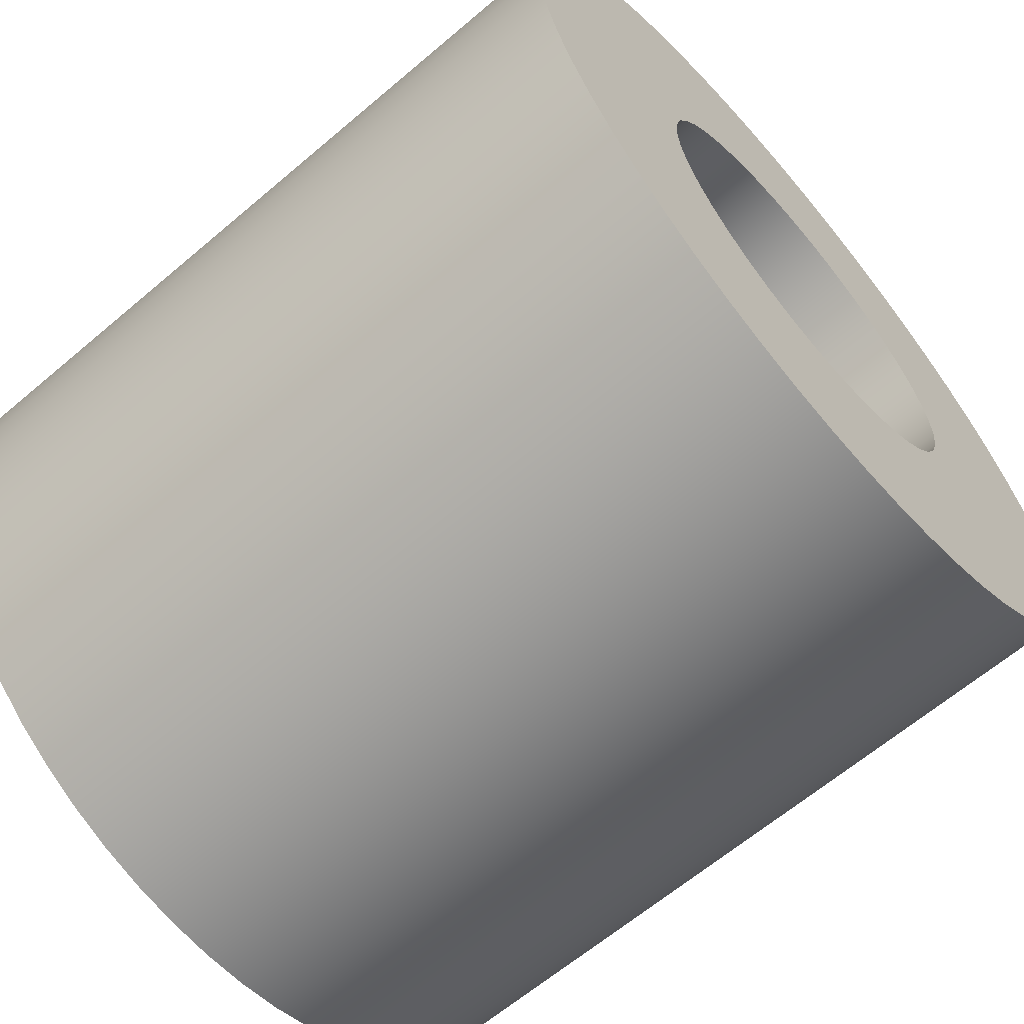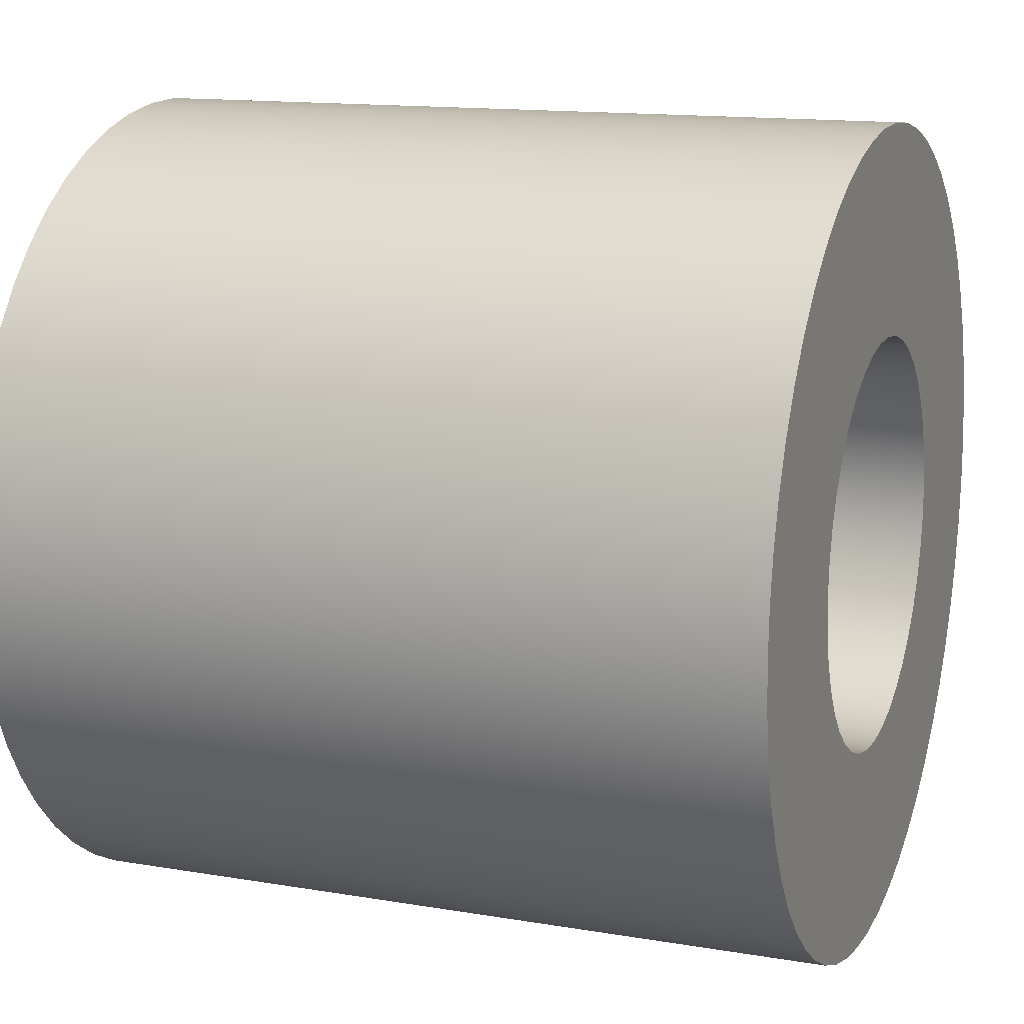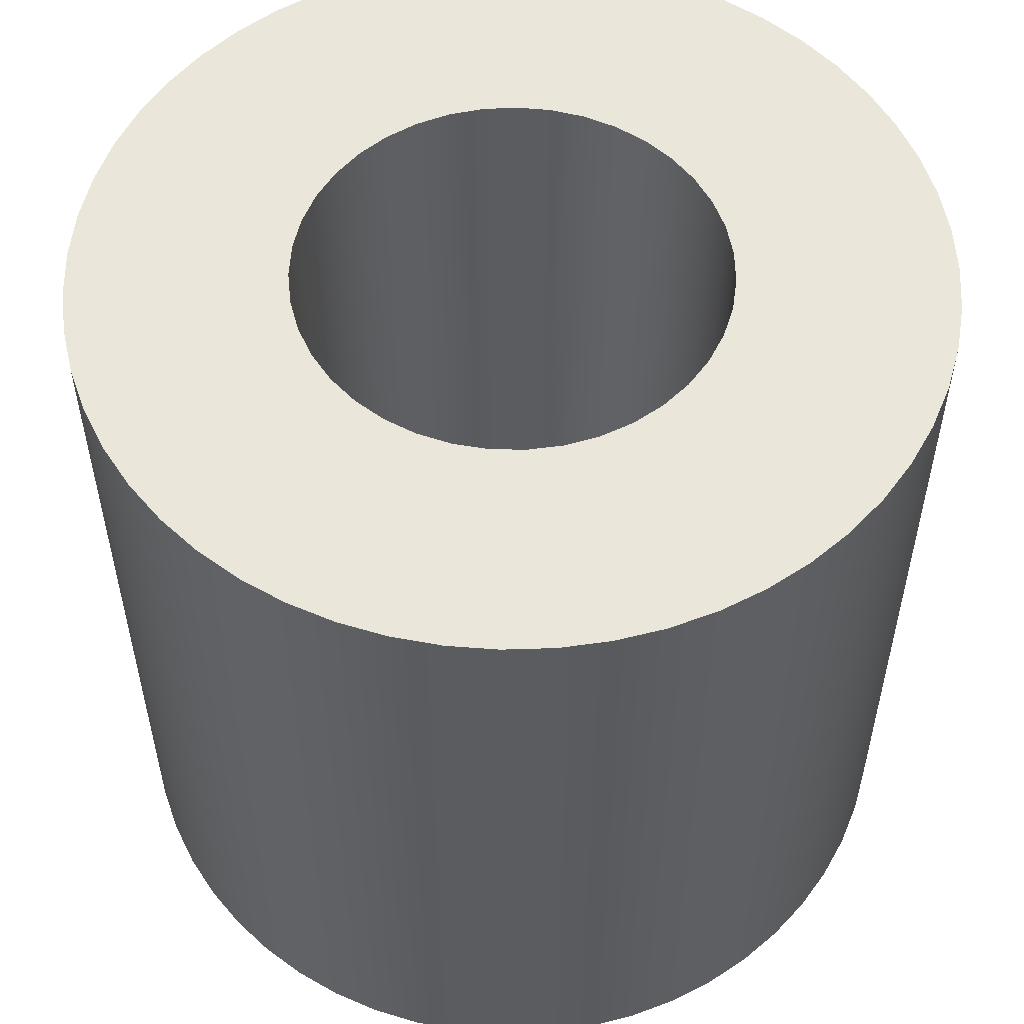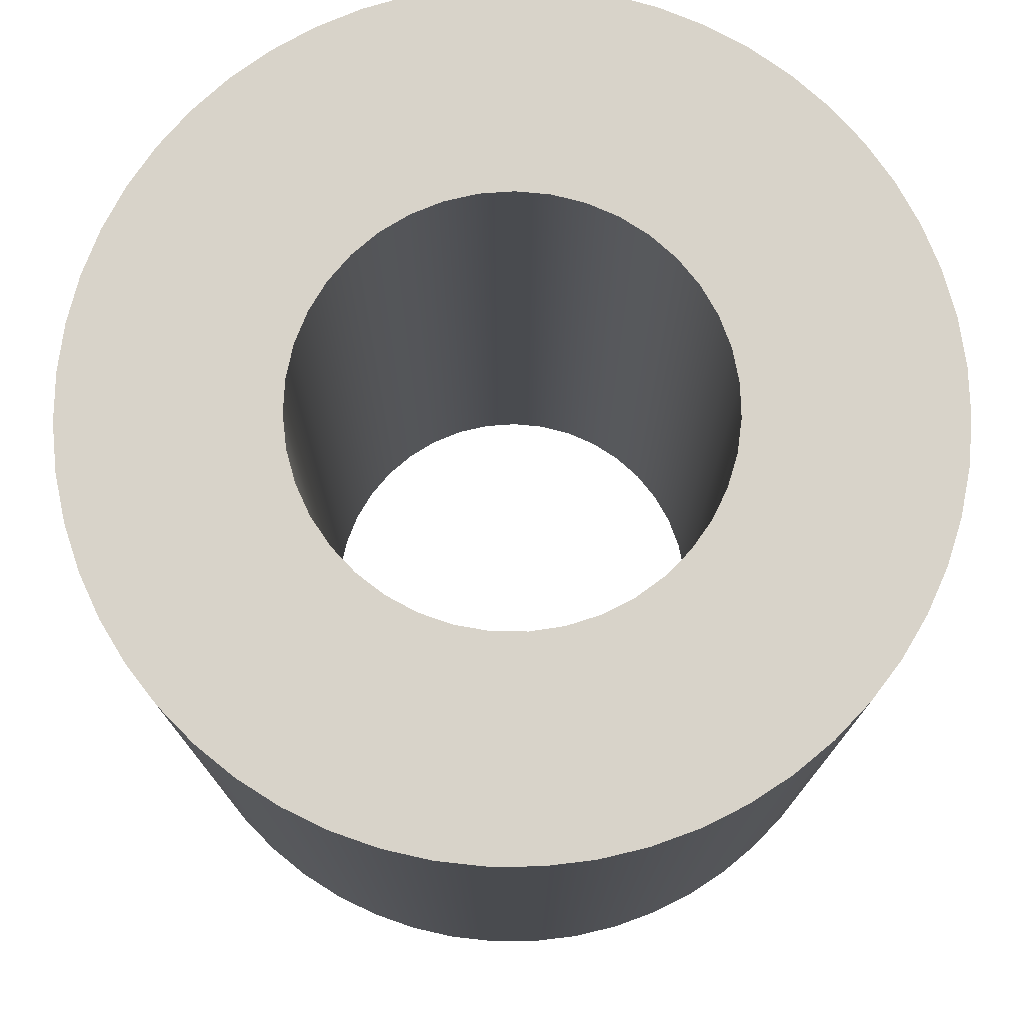
<metadata>
{"format":"obj","ext":"obj","renderer":"f3d","projection":"perspective","resolution":1024,"background":"white","views":[{"elev":-64.0,"azim":130.6,"up":"+Z"},{"elev":13.8,"azim":110.8,"up":"+Z"},{"elev":54.8,"azim":-144.3,"up":"+Y"},{"elev":75.9,"azim":132.2,"up":"+Y"}]}
</metadata>
<code>
v 0.2623 1.714 2.342
v 0.2616 1.714 2.334
v 0.2597 1.714 2.326
v 0.2565 1.714 2.318
v 0.2521 1.714 2.312
v 0.2467 1.714 2.305
v 0.2403 1.714 2.3
v 0.2332 1.714 2.296
v 0.2256 1.714 2.293
v 0.2176 1.714 2.292
v 0.2094 1.714 2.291
v 0.2013 1.714 2.292
v 0.1935 1.714 2.295
v 0.1861 1.714 2.298
v 0.1793 1.714 2.303
v 0.1734 1.714 2.308
v 0.1685 1.714 2.315
v 0.1647 1.714 2.322
v 0.1621 1.714 2.33
v 0.1608 1.714 2.338
v 0.1608 1.714 2.346
v 0.1621 1.714 2.354
v 0.1647 1.714 2.362
v 0.1685 1.714 2.369
v 0.1734 1.714 2.376
v 0.1793 1.714 2.381
v 0.1861 1.714 2.386
v 0.1935 1.714 2.39
v 0.2013 1.714 2.392
v 0.2094 1.714 2.393
v 0.2176 1.714 2.393
v 0.2256 1.714 2.391
v 0.2332 1.714 2.388
v 0.2403 1.714 2.384
v 0.2467 1.714 2.379
v 0.2521 1.714 2.373
v 0.2565 1.714 2.366
v 0.2597 1.714 2.358
v 0.2616 1.714 2.35
v 0.2623 1.524 2.342
v 0.2616 1.524 2.35
v 0.2597 1.524 2.358
v 0.2565 1.524 2.366
v 0.2521 1.524 2.373
v 0.2467 1.524 2.379
v 0.2403 1.524 2.384
v 0.2332 1.524 2.388
v 0.2256 1.524 2.391
v 0.2176 1.524 2.393
v 0.2094 1.524 2.393
v 0.2013 1.524 2.392
v 0.1935 1.524 2.39
v 0.1861 1.524 2.386
v 0.1793 1.524 2.381
v 0.1734 1.524 2.376
v 0.1685 1.524 2.369
v 0.1647 1.524 2.362
v 0.1621 1.524 2.354
v 0.1608 1.524 2.346
v 0.1608 1.524 2.338
v 0.1621 1.524 2.33
v 0.1647 1.524 2.322
v 0.1685 1.524 2.315
v 0.1734 1.524 2.308
v 0.1793 1.524 2.303
v 0.1861 1.524 2.298
v 0.1935 1.524 2.295
v 0.2013 1.524 2.292
v 0.2094 1.524 2.291
v 0.2176 1.524 2.292
v 0.2256 1.524 2.293
v 0.2332 1.524 2.296
v 0.2403 1.524 2.3
v 0.2467 1.524 2.305
v 0.2521 1.524 2.312
v 0.2565 1.524 2.318
v 0.2597 1.524 2.326
v 0.2616 1.524 2.334
v 0.2623 1.714 2.342
v 0.2623 1.524 2.342
v 0.2623 1.714 2.342
v 0.2616 1.714 2.35
v 0.2597 1.714 2.358
v 0.2565 1.714 2.366
v 0.2521 1.714 2.373
v 0.2467 1.714 2.379
v 0.2403 1.714 2.384
v 0.2332 1.714 2.388
v 0.2256 1.714 2.391
v 0.2176 1.714 2.393
v 0.2094 1.714 2.393
v 0.2013 1.714 2.392
v 0.1935 1.714 2.39
v 0.1861 1.714 2.386
v 0.1793 1.714 2.381
v 0.1734 1.714 2.376
v 0.1685 1.714 2.369
v 0.1647 1.714 2.362
v 0.1621 1.714 2.354
v 0.1608 1.714 2.346
v 0.1608 1.714 2.338
v 0.1621 1.714 2.33
v 0.1647 1.714 2.322
v 0.1685 1.714 2.315
v 0.1734 1.714 2.308
v 0.1793 1.714 2.303
v 0.1861 1.714 2.298
v 0.1935 1.714 2.295
v 0.2013 1.714 2.292
v 0.2094 1.714 2.291
v 0.2176 1.714 2.292
v 0.2256 1.714 2.293
v 0.2332 1.714 2.296
v 0.2403 1.714 2.3
v 0.2467 1.714 2.305
v 0.2521 1.714 2.312
v 0.2565 1.714 2.318
v 0.2597 1.714 2.326
v 0.2616 1.714 2.334
v 0.3131 1.714 2.342
v 0.3124 1.714 2.331
v 0.3104 1.714 2.319
v 0.3072 1.714 2.308
v 0.3026 1.714 2.297
v 0.2969 1.714 2.287
v 0.2901 1.714 2.278
v 0.2823 1.714 2.269
v 0.2735 1.714 2.262
v 0.2639 1.714 2.255
v 0.2537 1.714 2.25
v 0.2429 1.714 2.245
v 0.2316 1.714 2.243
v 0.2202 1.714 2.241
v 0.2086 1.714 2.241
v 0.197 1.714 2.242
v 0.1856 1.714 2.244
v 0.1746 1.714 2.247
v 0.1641 1.714 2.252
v 0.1541 1.714 2.258
v 0.1449 1.714 2.265
v 0.1366 1.714 2.273
v 0.1293 1.714 2.282
v 0.123 1.714 2.292
v 0.1179 1.714 2.303
v 0.114 1.714 2.313
v 0.1114 1.714 2.325
v 0.11 1.714 2.336
v 0.11 1.714 2.348
v 0.1114 1.714 2.359
v 0.114 1.714 2.371
v 0.1179 1.714 2.382
v 0.123 1.714 2.392
v 0.1293 1.714 2.402
v 0.1366 1.714 2.411
v 0.1449 1.714 2.419
v 0.1541 1.714 2.426
v 0.1641 1.714 2.432
v 0.1746 1.714 2.437
v 0.1856 1.714 2.44
v 0.197 1.714 2.443
v 0.2086 1.714 2.444
v 0.2202 1.714 2.443
v 0.2316 1.714 2.442
v 0.2429 1.714 2.439
v 0.2537 1.714 2.435
v 0.2639 1.714 2.429
v 0.2735 1.714 2.423
v 0.2823 1.714 2.415
v 0.2901 1.714 2.406
v 0.2969 1.714 2.397
v 0.3026 1.714 2.387
v 0.3072 1.714 2.376
v 0.3104 1.714 2.365
v 0.3124 1.714 2.354
v 0.2623 1.524 2.342
v 0.2616 1.524 2.334
v 0.2597 1.524 2.326
v 0.2565 1.524 2.318
v 0.2521 1.524 2.312
v 0.2467 1.524 2.305
v 0.2403 1.524 2.3
v 0.2332 1.524 2.296
v 0.2256 1.524 2.293
v 0.2176 1.524 2.292
v 0.2094 1.524 2.291
v 0.2013 1.524 2.292
v 0.1935 1.524 2.295
v 0.1861 1.524 2.298
v 0.1793 1.524 2.303
v 0.1734 1.524 2.308
v 0.1685 1.524 2.315
v 0.1647 1.524 2.322
v 0.1621 1.524 2.33
v 0.1608 1.524 2.338
v 0.1608 1.524 2.346
v 0.1621 1.524 2.354
v 0.1647 1.524 2.362
v 0.1685 1.524 2.369
v 0.1734 1.524 2.376
v 0.1793 1.524 2.381
v 0.1861 1.524 2.386
v 0.1935 1.524 2.39
v 0.2013 1.524 2.392
v 0.2094 1.524 2.393
v 0.2176 1.524 2.393
v 0.2256 1.524 2.391
v 0.2332 1.524 2.388
v 0.2403 1.524 2.384
v 0.2467 1.524 2.379
v 0.2521 1.524 2.373
v 0.2565 1.524 2.366
v 0.2597 1.524 2.358
v 0.2616 1.524 2.35
v 0.3131 1.524 2.342
v 0.3124 1.524 2.354
v 0.3104 1.524 2.365
v 0.3072 1.524 2.376
v 0.3026 1.524 2.387
v 0.2969 1.524 2.397
v 0.2901 1.524 2.406
v 0.2823 1.524 2.415
v 0.2735 1.524 2.423
v 0.2639 1.524 2.429
v 0.2537 1.524 2.435
v 0.2429 1.524 2.439
v 0.2316 1.524 2.442
v 0.2202 1.524 2.443
v 0.2086 1.524 2.444
v 0.197 1.524 2.443
v 0.1856 1.524 2.44
v 0.1746 1.524 2.437
v 0.1641 1.524 2.432
v 0.1541 1.524 2.426
v 0.1449 1.524 2.419
v 0.1366 1.524 2.411
v 0.1293 1.524 2.402
v 0.123 1.524 2.392
v 0.1179 1.524 2.382
v 0.114 1.524 2.371
v 0.1114 1.524 2.359
v 0.11 1.524 2.348
v 0.11 1.524 2.336
v 0.1114 1.524 2.325
v 0.114 1.524 2.313
v 0.1179 1.524 2.303
v 0.123 1.524 2.292
v 0.1293 1.524 2.282
v 0.1366 1.524 2.273
v 0.1449 1.524 2.265
v 0.1541 1.524 2.258
v 0.1641 1.524 2.252
v 0.1746 1.524 2.247
v 0.1856 1.524 2.244
v 0.197 1.524 2.242
v 0.2086 1.524 2.241
v 0.2202 1.524 2.241
v 0.2316 1.524 2.243
v 0.2429 1.524 2.245
v 0.2537 1.524 2.25
v 0.2639 1.524 2.255
v 0.2735 1.524 2.262
v 0.2823 1.524 2.269
v 0.2901 1.524 2.278
v 0.2969 1.524 2.287
v 0.3026 1.524 2.297
v 0.3072 1.524 2.308
v 0.3104 1.524 2.319
v 0.3124 1.524 2.331
v 0.3131 1.714 2.342
v 0.3124 1.714 2.354
v 0.3104 1.714 2.365
v 0.3072 1.714 2.376
v 0.3026 1.714 2.387
v 0.2969 1.714 2.397
v 0.2901 1.714 2.406
v 0.2823 1.714 2.415
v 0.2735 1.714 2.423
v 0.2639 1.714 2.429
v 0.2537 1.714 2.435
v 0.2429 1.714 2.439
v 0.2316 1.714 2.442
v 0.2202 1.714 2.443
v 0.2086 1.714 2.444
v 0.197 1.714 2.443
v 0.1856 1.714 2.44
v 0.1746 1.714 2.437
v 0.1641 1.714 2.432
v 0.1541 1.714 2.426
v 0.1449 1.714 2.419
v 0.1366 1.714 2.411
v 0.1293 1.714 2.402
v 0.123 1.714 2.392
v 0.1179 1.714 2.382
v 0.114 1.714 2.371
v 0.1114 1.714 2.359
v 0.11 1.714 2.348
v 0.11 1.714 2.336
v 0.1114 1.714 2.325
v 0.114 1.714 2.313
v 0.1179 1.714 2.303
v 0.123 1.714 2.292
v 0.1293 1.714 2.282
v 0.1366 1.714 2.273
v 0.1449 1.714 2.265
v 0.1541 1.714 2.258
v 0.1641 1.714 2.252
v 0.1746 1.714 2.247
v 0.1856 1.714 2.244
v 0.197 1.714 2.242
v 0.2086 1.714 2.241
v 0.2202 1.714 2.241
v 0.2316 1.714 2.243
v 0.2429 1.714 2.245
v 0.2537 1.714 2.25
v 0.2639 1.714 2.255
v 0.2735 1.714 2.262
v 0.2823 1.714 2.269
v 0.2901 1.714 2.278
v 0.2969 1.714 2.287
v 0.3026 1.714 2.297
v 0.3072 1.714 2.308
v 0.3104 1.714 2.319
v 0.3124 1.714 2.331
v 0.3131 1.524 2.342
v 0.3124 1.524 2.331
v 0.3104 1.524 2.319
v 0.3072 1.524 2.308
v 0.3026 1.524 2.297
v 0.2969 1.524 2.287
v 0.2901 1.524 2.278
v 0.2823 1.524 2.269
v 0.2735 1.524 2.262
v 0.2639 1.524 2.255
v 0.2537 1.524 2.25
v 0.2429 1.524 2.245
v 0.2316 1.524 2.243
v 0.2202 1.524 2.241
v 0.2086 1.524 2.241
v 0.197 1.524 2.242
v 0.1856 1.524 2.244
v 0.1746 1.524 2.247
v 0.1641 1.524 2.252
v 0.1541 1.524 2.258
v 0.1449 1.524 2.265
v 0.1366 1.524 2.273
v 0.1293 1.524 2.282
v 0.123 1.524 2.292
v 0.1179 1.524 2.303
v 0.114 1.524 2.313
v 0.1114 1.524 2.325
v 0.11 1.524 2.336
v 0.11 1.524 2.348
v 0.1114 1.524 2.359
v 0.114 1.524 2.371
v 0.1179 1.524 2.382
v 0.123 1.524 2.392
v 0.1293 1.524 2.402
v 0.1366 1.524 2.411
v 0.1449 1.524 2.419
v 0.1541 1.524 2.426
v 0.1641 1.524 2.432
v 0.1746 1.524 2.437
v 0.1856 1.524 2.44
v 0.197 1.524 2.443
v 0.2086 1.524 2.444
v 0.2202 1.524 2.443
v 0.2316 1.524 2.442
v 0.2429 1.524 2.439
v 0.2537 1.524 2.435
v 0.2639 1.524 2.429
v 0.2735 1.524 2.423
v 0.2823 1.524 2.415
v 0.2901 1.524 2.406
v 0.2969 1.524 2.397
v 0.3026 1.524 2.387
v 0.3072 1.524 2.376
v 0.3104 1.524 2.365
v 0.3124 1.524 2.354
v 0.3131 1.524 2.342
v 0.3131 1.714 2.342
f 2 78 1
f 1 78 80
f 79 40 39
f 39 40 41
f 39 41 38
f 38 41 42
f 38 42 37
f 37 42 43
f 37 43 36
f 36 43 44
f 36 44 35
f 35 44 45
f 35 45 34
f 34 45 46
f 34 46 33
f 33 46 47
f 33 47 32
f 32 47 48
f 32 48 31
f 31 48 49
f 31 49 30
f 30 49 50
f 30 50 29
f 29 50 51
f 29 51 28
f 28 51 52
f 28 52 27
f 27 52 53
f 27 53 26
f 26 53 54
f 26 54 25
f 25 54 55
f 25 55 24
f 24 55 56
f 24 56 23
f 23 56 57
f 23 57 22
f 22 57 58
f 22 58 21
f 21 58 59
f 21 59 20
f 20 59 60
f 20 60 19
f 19 60 61
f 19 61 18
f 18 61 62
f 18 62 17
f 17 62 63
f 17 63 16
f 16 63 64
f 16 64 15
f 15 64 65
f 15 65 14
f 14 65 66
f 14 66 13
f 13 66 67
f 13 67 12
f 12 67 68
f 12 68 11
f 11 68 69
f 11 69 10
f 10 69 70
f 10 70 9
f 9 70 71
f 9 71 8
f 8 71 72
f 8 72 7
f 7 72 73
f 7 73 6
f 6 73 74
f 6 74 5
f 5 74 75
f 5 75 4
f 4 75 76
f 4 76 3
f 3 76 77
f 3 77 2
f 2 77 78
f 82 174 81
f 81 174 120
f 81 120 121
f 174 82 173
f 173 82 83
f 173 83 172
f 172 83 171
f 171 83 84
f 171 84 170
f 170 84 85
f 170 85 169
f 169 85 86
f 169 86 168
f 168 86 167
f 167 86 87
f 167 87 166
f 166 87 88
f 166 88 165
f 165 88 164
f 164 88 89
f 164 89 163
f 163 89 90
f 163 90 162
f 162 90 91
f 162 91 161
f 161 91 160
f 160 91 92
f 160 92 159
f 159 92 93
f 159 93 158
f 158 93 157
f 157 93 94
f 157 94 156
f 156 94 95
f 156 95 155
f 155 95 96
f 155 96 154
f 154 96 153
f 153 96 97
f 153 97 152
f 152 97 98
f 152 98 151
f 151 98 150
f 150 98 99
f 150 99 149
f 149 99 100
f 149 100 148
f 148 100 147
f 147 100 101
f 147 101 146
f 146 101 102
f 146 102 145
f 145 102 103
f 145 103 144
f 144 103 143
f 143 103 104
f 143 104 142
f 142 104 105
f 142 105 141
f 141 105 140
f 140 105 106
f 140 106 139
f 139 106 107
f 139 107 138
f 138 107 108
f 138 108 137
f 137 108 136
f 136 108 109
f 136 109 135
f 135 109 110
f 135 110 134
f 134 110 133
f 133 110 111
f 133 111 132
f 132 111 112
f 132 112 131
f 131 112 113
f 131 113 130
f 130 113 129
f 129 113 114
f 129 114 128
f 128 114 115
f 128 115 127
f 127 115 126
f 126 115 116
f 126 116 125
f 125 116 117
f 125 117 124
f 124 117 118
f 124 118 123
f 123 118 122
f 122 118 119
f 122 119 121
f 121 119 81
f 176 268 175
f 175 268 214
f 175 214 215
f 268 176 267
f 267 176 177
f 267 177 266
f 266 177 265
f 265 177 178
f 265 178 264
f 264 178 179
f 264 179 263
f 263 179 180
f 263 180 262
f 262 180 261
f 261 180 181
f 261 181 260
f 260 181 182
f 260 182 259
f 259 182 258
f 258 182 183
f 258 183 257
f 257 183 184
f 257 184 256
f 256 184 185
f 256 185 255
f 255 185 254
f 254 185 186
f 254 186 253
f 253 186 187
f 253 187 252
f 252 187 251
f 251 187 188
f 251 188 250
f 250 188 189
f 250 189 249
f 249 189 190
f 249 190 248
f 248 190 247
f 247 190 191
f 247 191 246
f 246 191 192
f 246 192 245
f 245 192 244
f 244 192 193
f 244 193 243
f 243 193 194
f 243 194 242
f 242 194 195
f 242 195 241
f 241 195 240
f 240 195 196
f 240 196 239
f 239 196 197
f 239 197 238
f 238 197 237
f 237 197 198
f 237 198 236
f 236 198 199
f 236 199 235
f 235 199 234
f 234 199 200
f 234 200 233
f 233 200 201
f 233 201 232
f 232 201 202
f 232 202 231
f 231 202 230
f 230 202 203
f 230 203 229
f 229 203 204
f 229 204 228
f 228 204 227
f 227 204 205
f 227 205 226
f 226 205 206
f 226 206 225
f 225 206 207
f 225 207 224
f 224 207 223
f 223 207 208
f 223 208 222
f 222 208 209
f 222 209 221
f 221 209 220
f 220 209 210
f 220 210 219
f 219 210 211
f 219 211 218
f 218 211 212
f 218 212 217
f 217 212 216
f 216 212 213
f 216 213 215
f 215 213 175
f 270 378 269
f 269 378 379
f 380 324 323
f 323 324 325
f 323 325 322
f 322 325 326
f 322 326 321
f 321 326 327
f 321 327 320
f 320 327 328
f 320 328 319
f 319 328 329
f 319 329 318
f 318 329 330
f 318 330 317
f 317 330 331
f 317 331 316
f 316 331 332
f 316 332 315
f 315 332 333
f 315 333 314
f 314 333 334
f 314 334 313
f 313 334 335
f 313 335 312
f 312 335 336
f 312 336 311
f 311 336 337
f 311 337 310
f 310 337 338
f 310 338 309
f 309 338 339
f 309 339 308
f 308 339 340
f 308 340 307
f 307 340 341
f 307 341 306
f 306 341 342
f 306 342 305
f 305 342 343
f 305 343 304
f 304 343 344
f 304 344 303
f 303 344 345
f 303 345 302
f 302 345 346
f 302 346 301
f 301 346 347
f 301 347 300
f 300 347 348
f 300 348 299
f 299 348 349
f 299 349 298
f 298 349 350
f 298 350 297
f 297 350 351
f 297 351 296
f 296 351 352
f 296 352 295
f 295 352 353
f 295 353 294
f 294 353 354
f 294 354 293
f 293 354 355
f 293 355 292
f 292 355 356
f 292 356 291
f 291 356 357
f 291 357 290
f 290 357 358
f 290 358 289
f 289 358 359
f 289 359 288
f 288 359 360
f 288 360 287
f 287 360 361
f 287 361 286
f 286 361 362
f 286 362 285
f 285 362 363
f 285 363 284
f 284 363 364
f 284 364 283
f 283 364 365
f 283 365 282
f 282 365 366
f 282 366 281
f 281 366 367
f 281 367 280
f 280 367 368
f 280 368 279
f 279 368 369
f 279 369 278
f 278 369 370
f 278 370 277
f 277 370 371
f 277 371 276
f 276 371 372
f 276 372 275
f 275 372 373
f 275 373 274
f 274 373 374
f 274 374 273
f 273 374 375
f 273 375 272
f 272 375 376
f 272 376 271
f 271 376 377
f 271 377 270
f 270 377 378

</code>
